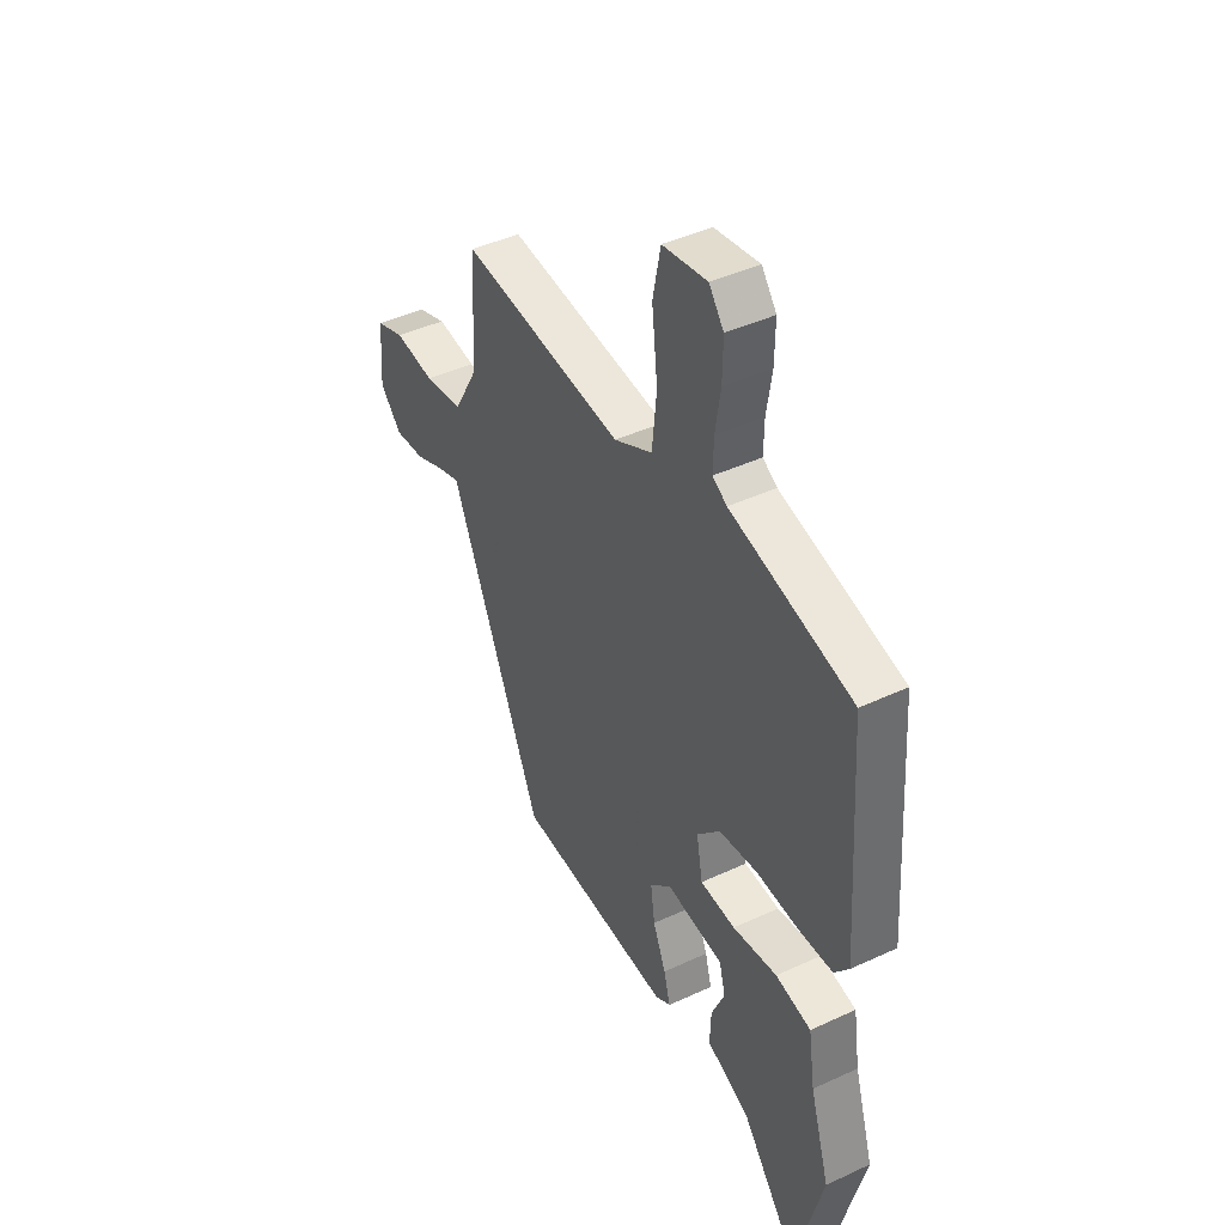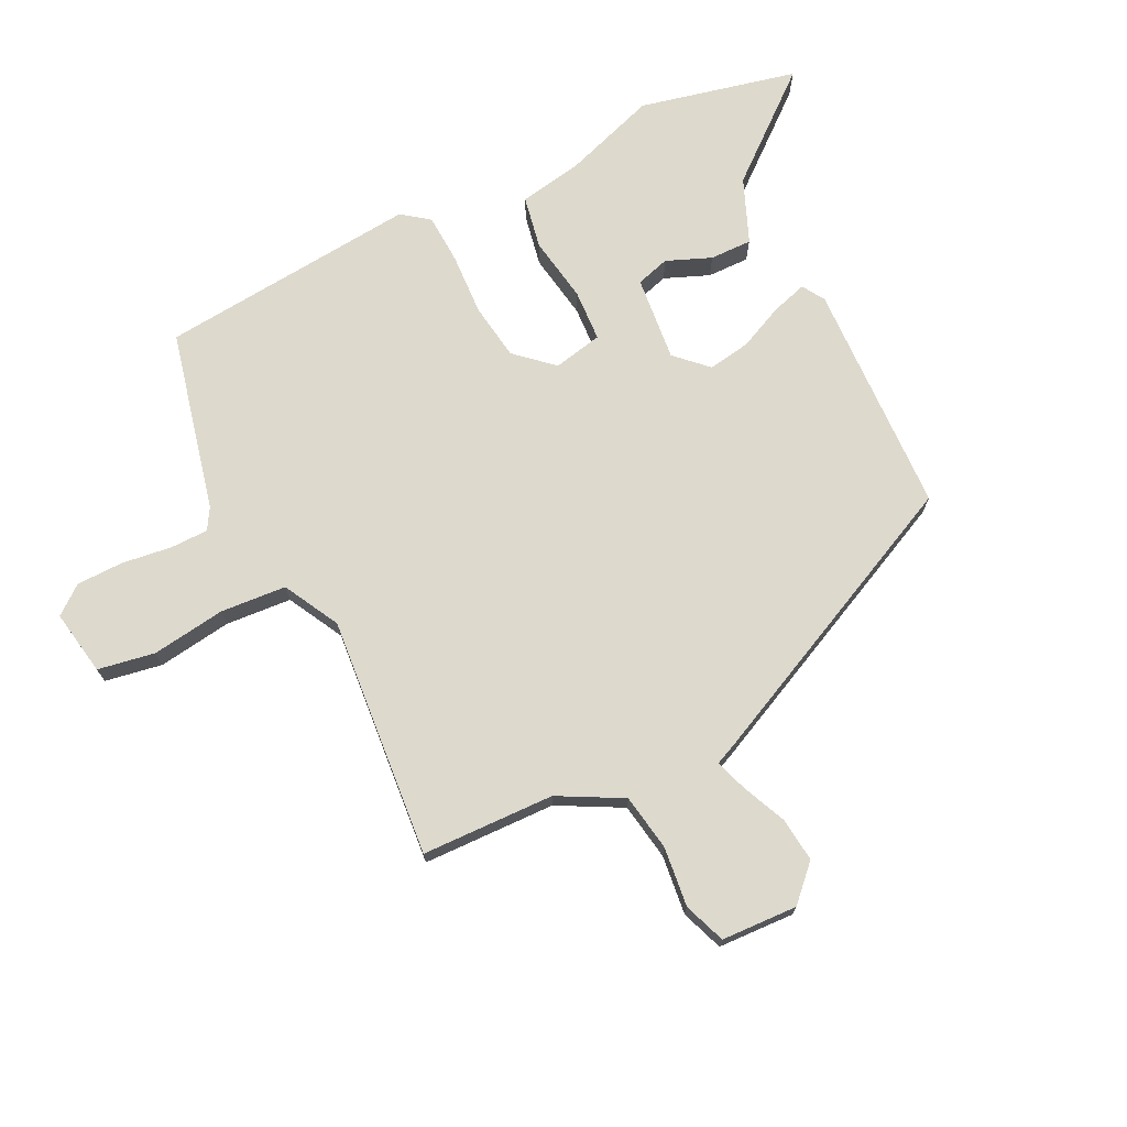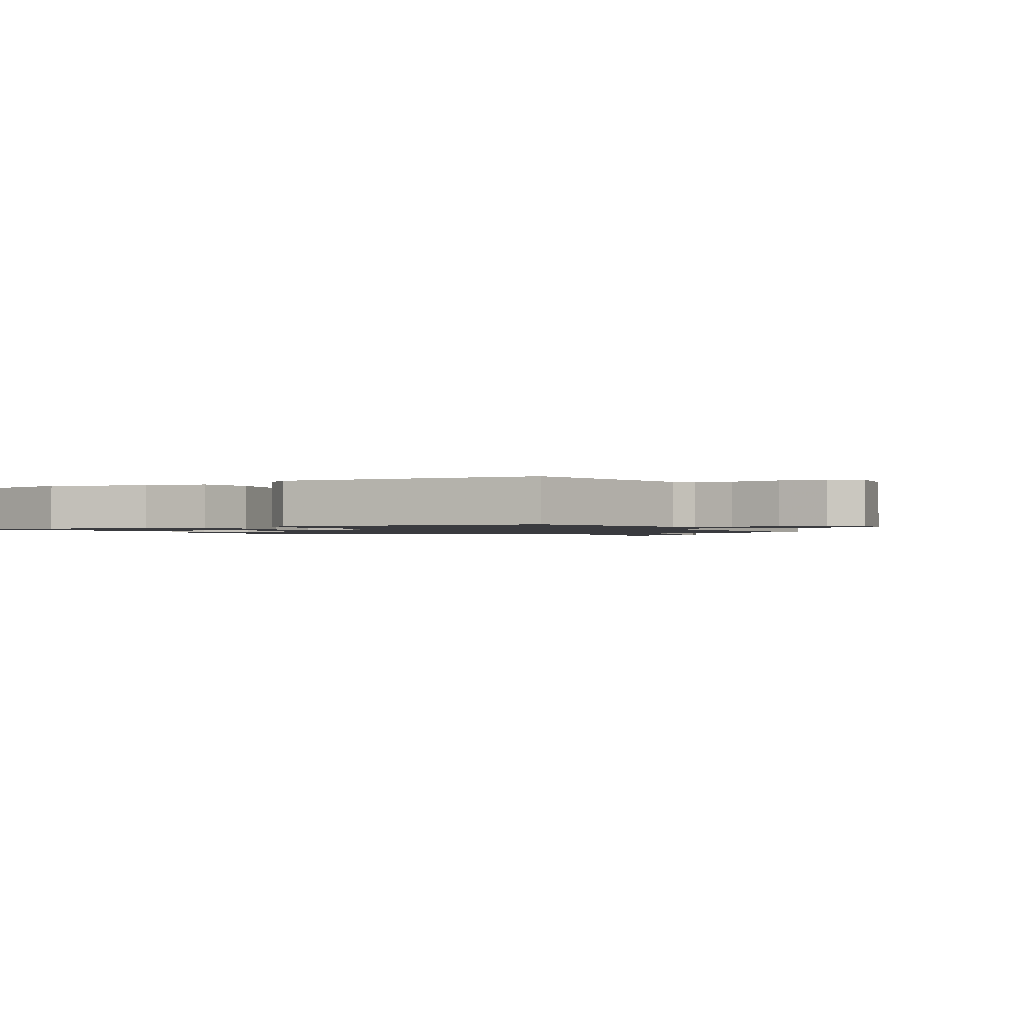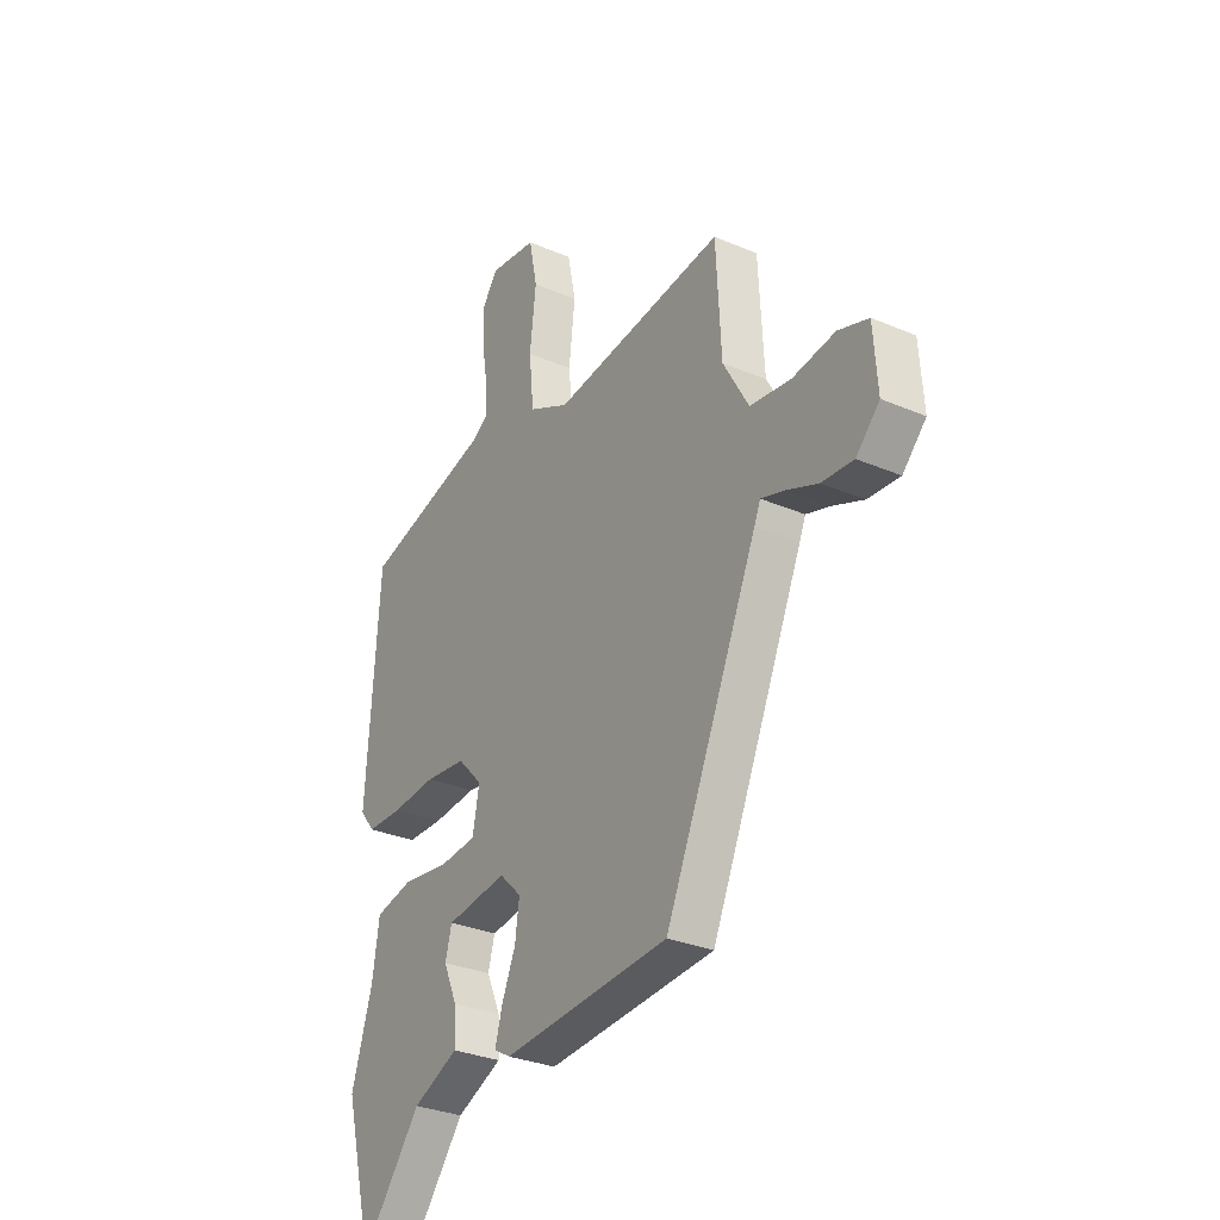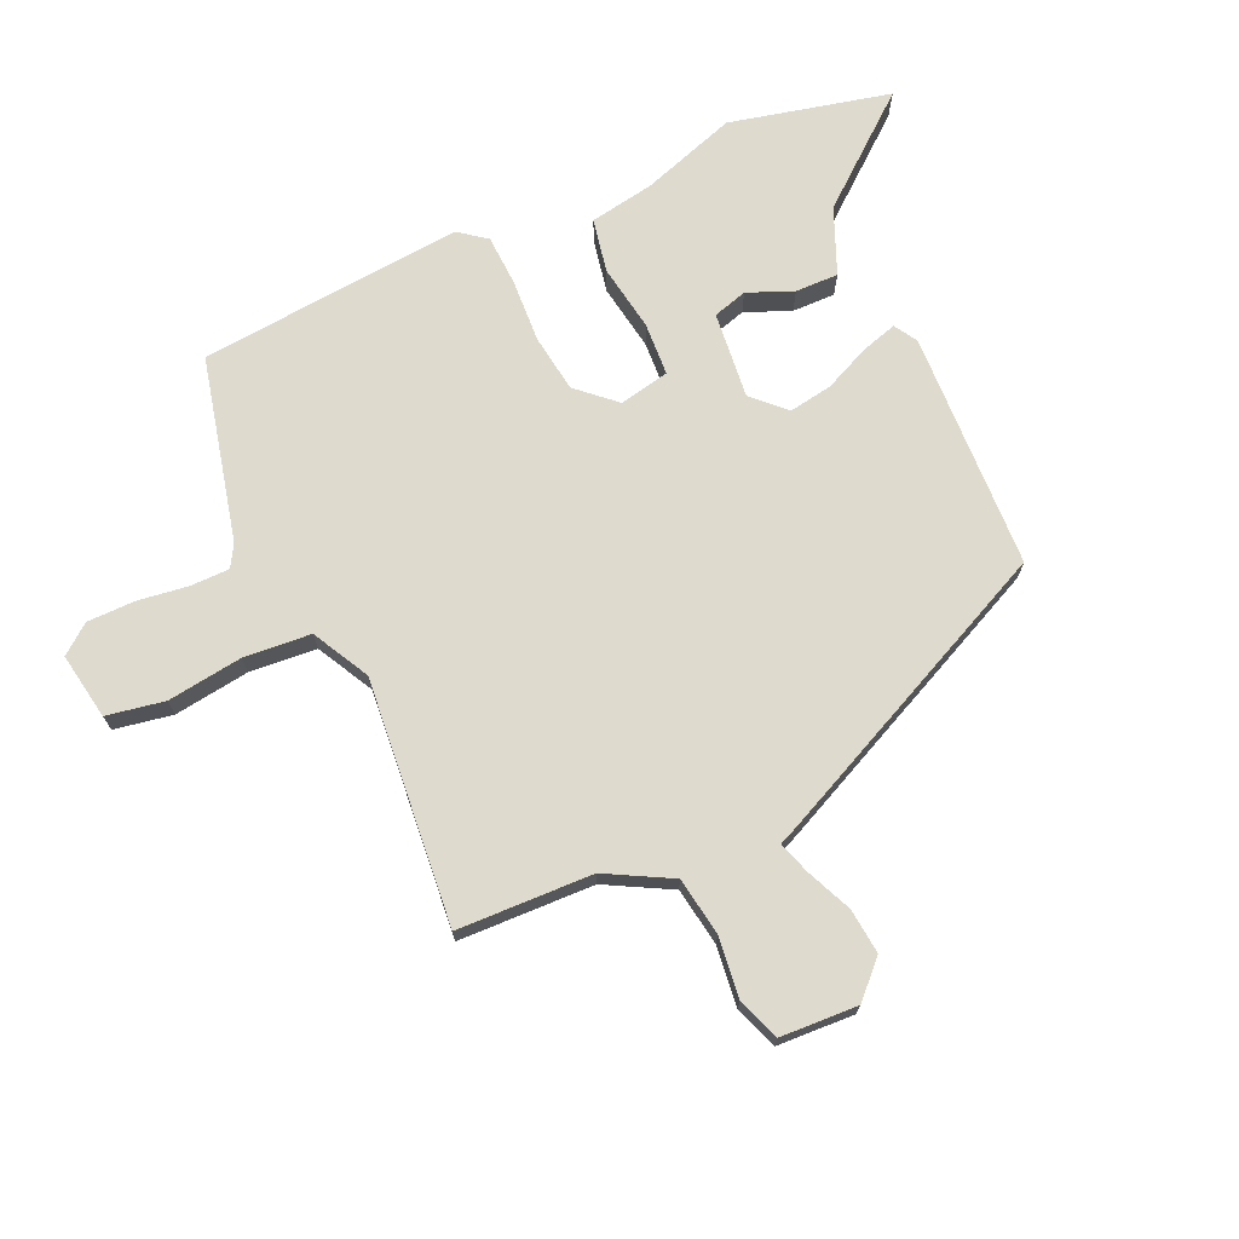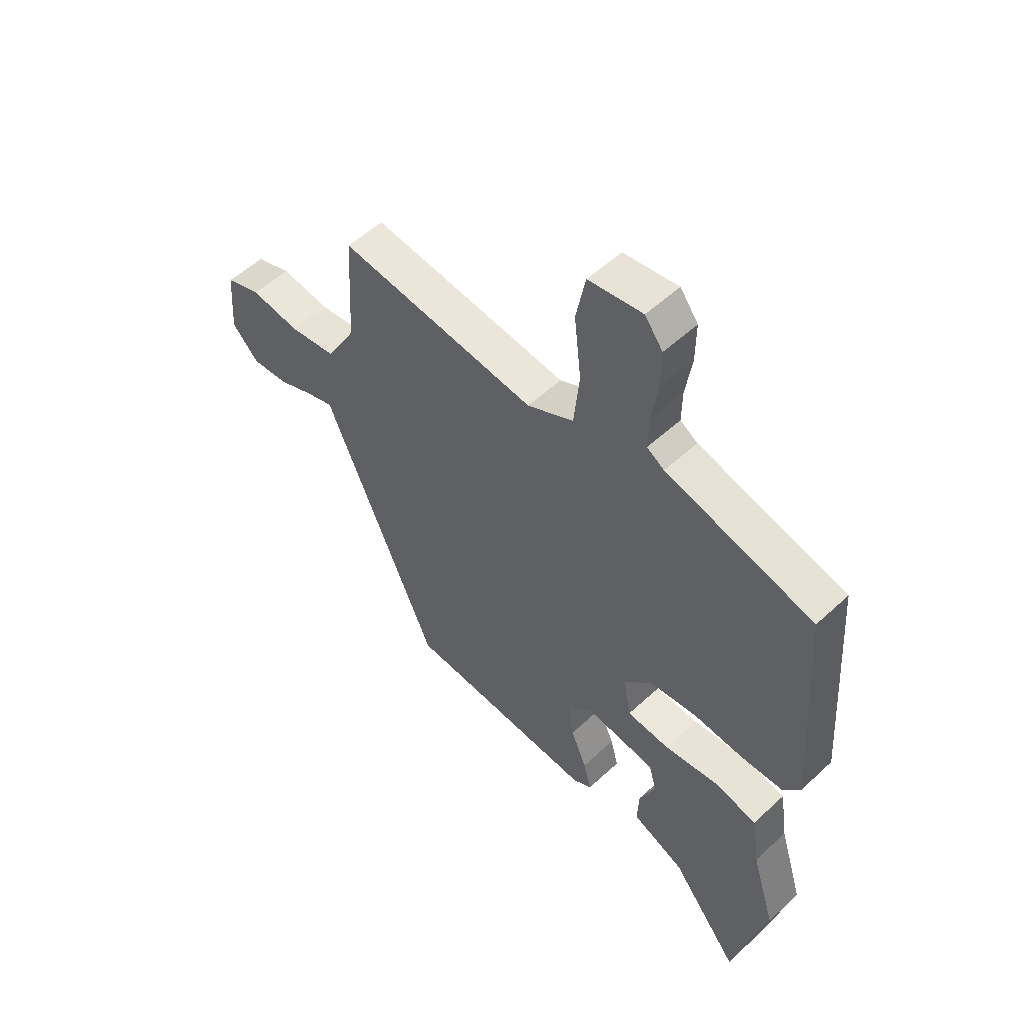
<metadata>
{"format":"obj","ext":"obj","renderer":"f3d","projection":"perspective","resolution":1024,"background":"white","views":[{"elev":43.0,"azim":-118.9,"up":"+Z"},{"elev":72.0,"azim":62.2,"up":"+Y"},{"elev":-1.3,"azim":-61.8,"up":"+Y"},{"elev":-30.5,"azim":58.2,"up":"+Z"},{"elev":71.2,"azim":64.4,"up":"+Y"},{"elev":53.8,"azim":-134.6,"up":"+Z"}]}
</metadata>
<code>
v 0.47 0.07 0.499
v 0.482 0.07 0.279
v 0.541 0.07 0.175
v 0.636 0.07 0.162
v 0.734 0.07 0.176
v 0.804 0.07 0.152
v 0.813 0.07 0.026
v 0.759 0.07 -0.03
v 0.685 0.07 -0.024
v 0.612 0.07 0.006
v 0.558 0.07 0.023
v 0.544 0.07 -0.011
v 0.33 0.07 -0.496
v -0.057 0.07 -0.521
v -0.095 0.07 -0.499
v -0.079 0.07 -0.44
v -0.047 0.07 -0.365
v -0.037 0.07 -0.294
v -0.088 0.07 -0.244
v -0.229 0.07 -0.262
v -0.244 0.07 -0.318
v -0.212 0.07 -0.391
v -0.209 0.07 -0.461
v -0.315 0.07 -0.508
v -0.453 0.07 -0.684
v -0.52 0.07 -0.424
v -0.472 0.07 -0.268
v -0.456 0.07 -0.162
v -0.369 0.07 -0.143
v -0.26 0.07 -0.158
v -0.174 0.07 -0.151
v -0.159 0.07 -0.069
v -0.216 0.07 -0.009
v -0.31 0.07 0.002
v -0.413 0.07 -0.006
v -0.496 0.07 -0.004
v -0.531 0.07 0.04
v -0.502 0.07 0.471
v -0.204 0.07 0.549
v -0.169 0.07 0.571
v -0.17 0.07 0.634
v -0.183 0.07 0.716
v -0.184 0.07 0.794
v -0.148 0.07 0.842
v -0.039 0.07 0.826
v -0.02 0.07 0.732
v -0.034 0.07 0.609
v -0.023 0.07 0.5
v 0.071 0.07 0.453
v 0.47 0 0.499
v 0.482 0 0.279
v 0.541 0 0.175
v 0.636 0 0.162
v 0.734 0 0.176
v 0.804 0 0.152
v 0.813 0 0.026
v 0.759 0 -0.03
v 0.685 0 -0.024
v 0.612 0 0.006
v 0.558 0 0.023
v 0.544 0 -0.011
v 0.33 0 -0.496
v -0.057 0 -0.521
v -0.095 0 -0.499
v -0.079 0 -0.44
v -0.047 0 -0.365
v -0.037 0 -0.294
v -0.088 0 -0.244
v -0.229 0 -0.262
v -0.244 0 -0.318
v -0.212 0 -0.391
v -0.209 0 -0.461
v -0.315 0 -0.508
v -0.453 0 -0.684
v -0.52 0 -0.424
v -0.472 0 -0.268
v -0.456 0 -0.162
v -0.369 0 -0.143
v -0.26 0 -0.158
v -0.174 0 -0.151
v -0.159 0 -0.069
v -0.216 0 -0.009
v -0.31 0 0.002
v -0.413 0 -0.006
v -0.496 0 -0.004
v -0.531 0 0.04
v -0.502 0 0.471
v -0.204 0 0.549
v -0.169 0 0.571
v -0.17 0 0.634
v -0.183 0 0.716
v -0.184 0 0.794
v -0.148 0 0.842
v -0.039 0 0.826
v -0.02 0 0.732
v -0.034 0 0.609
v -0.023 0 0.5
v 0.071 0 0.453
f 45 46 47
f 44 45 47
f 43 44 47
f 42 43 47
f 41 42 47
f 40 41 47 48
f 39 40 48 49
f 38 39 49
f 37 38 49
f 36 37 49
f 35 36 49
f 34 35 49
f 27 28 29 30
f 26 27 30
f 25 26 30
f 24 25 30
f 21 22 23 24
f 20 21 24 30
f 19 20 30 31
f 15 16 17
f 14 15 17
f 13 14 17
f 12 13 17
f 11 12 17
f 11 17 18
f 8 9 10
f 7 8 10
f 6 7 10
f 5 6 10
f 4 5 10
f 3 4 10 11
f 19 31 32
f 18 19 32
f 11 18 32
f 3 11 32
f 2 3 32
f 2 32 33
f 1 2 33
f 49 1 33
f 33 34 49
f 96 95 94
f 96 94 93
f 96 93 92
f 96 92 91
f 96 91 90
f 97 96 90 89
f 98 97 89 88
f 98 88 87
f 98 87 86
f 98 86 85
f 98 85 84
f 98 84 83
f 79 78 77 76
f 79 76 75
f 79 75 74
f 79 74 73
f 73 72 71 70
f 79 73 70 69
f 80 79 69 68
f 66 65 64
f 66 64 63
f 66 63 62
f 66 62 61
f 66 61 60
f 67 66 60
f 59 58 57
f 59 57 56
f 59 56 55
f 59 55 54
f 59 54 53
f 60 59 53 52
f 81 80 68
f 81 68 67
f 81 67 60
f 81 60 52
f 81 52 51
f 82 81 51
f 82 51 50
f 82 50 98
f 98 83 82
f 1 50 51 2
f 2 51 52 3
f 3 52 53 4
f 4 53 54 5
f 5 54 55 6
f 6 55 56 7
f 7 56 57 8
f 8 57 58 9
f 9 58 59 10
f 10 59 60 11
f 11 60 61 12
f 12 61 62 13
f 13 62 63 14
f 14 63 64 15
f 15 64 65 16
f 16 65 66 17
f 17 66 67 18
f 18 67 68 19
f 19 68 69 20
f 20 69 70 21
f 21 70 71 22
f 22 71 72 23
f 23 72 73 24
f 24 73 74 25
f 25 74 75 26
f 26 75 76 27
f 27 76 77 28
f 28 77 78 29
f 29 78 79 30
f 30 79 80 31
f 31 80 81 32
f 32 81 82 33
f 33 82 83 34
f 34 83 84 35
f 35 84 85 36
f 36 85 86 37
f 37 86 87 38
f 38 87 88 39
f 39 88 89 40
f 40 89 90 41
f 41 90 91 42
f 42 91 92 43
f 43 92 93 44
f 44 93 94 45
f 45 94 95 46
f 46 95 96 47
f 47 96 97 48
f 48 97 98 49
f 49 98 50 1

</code>
